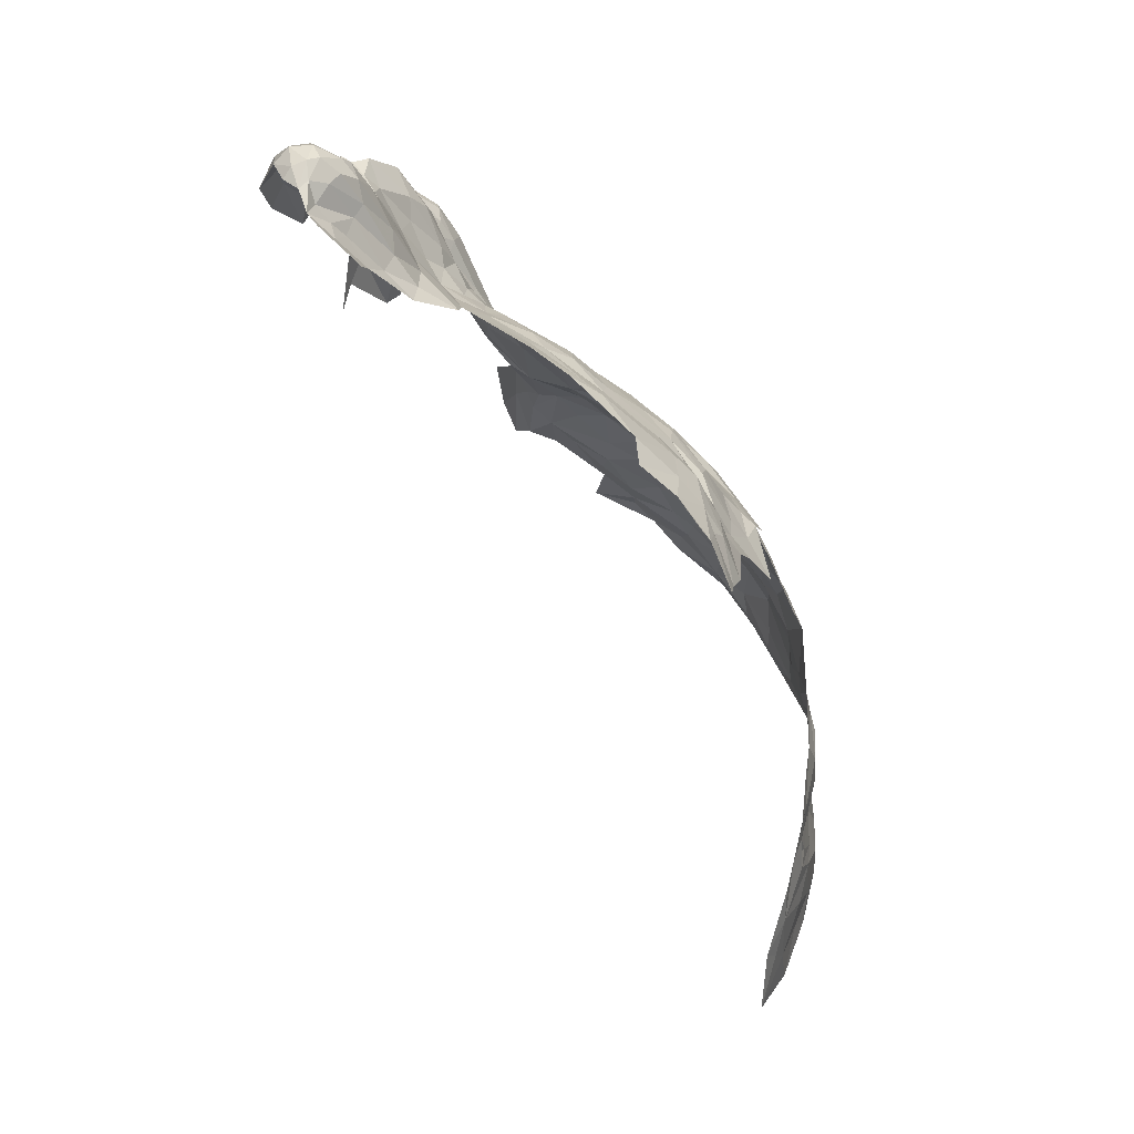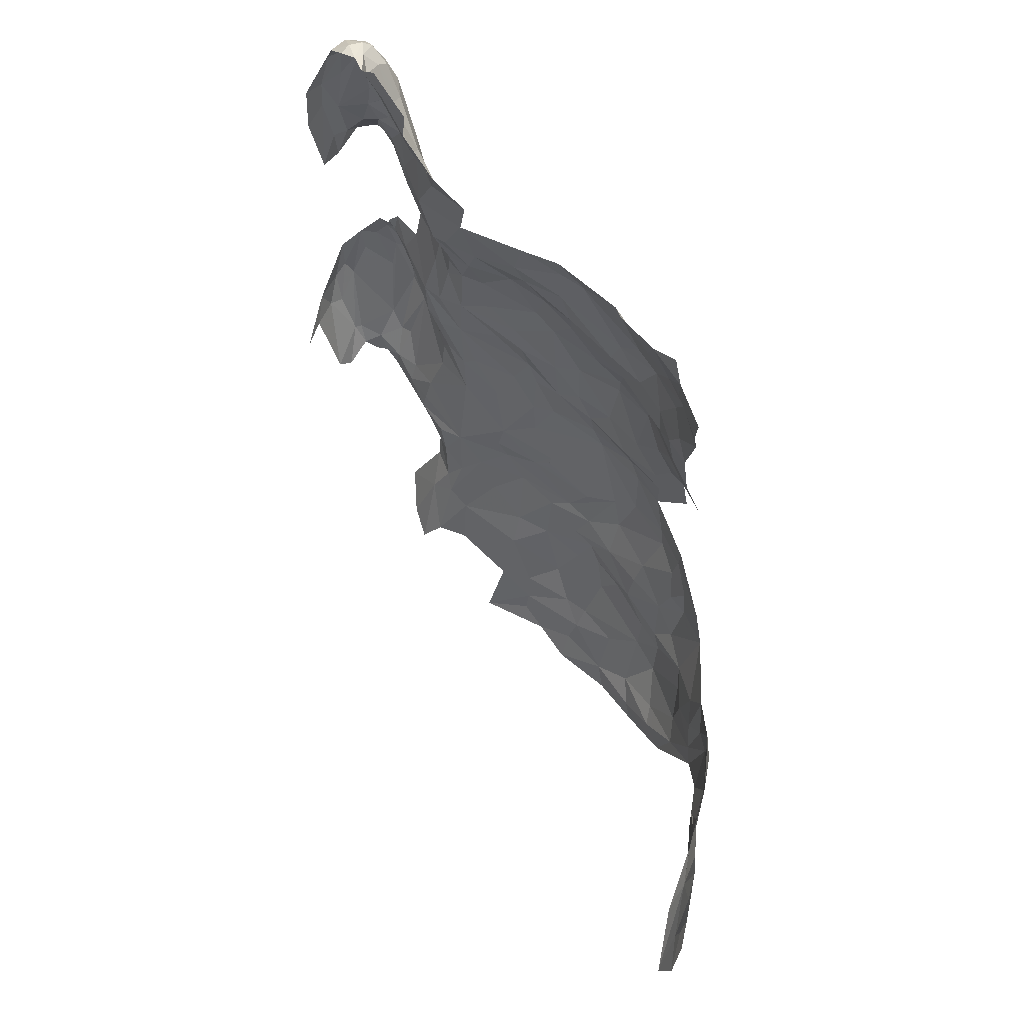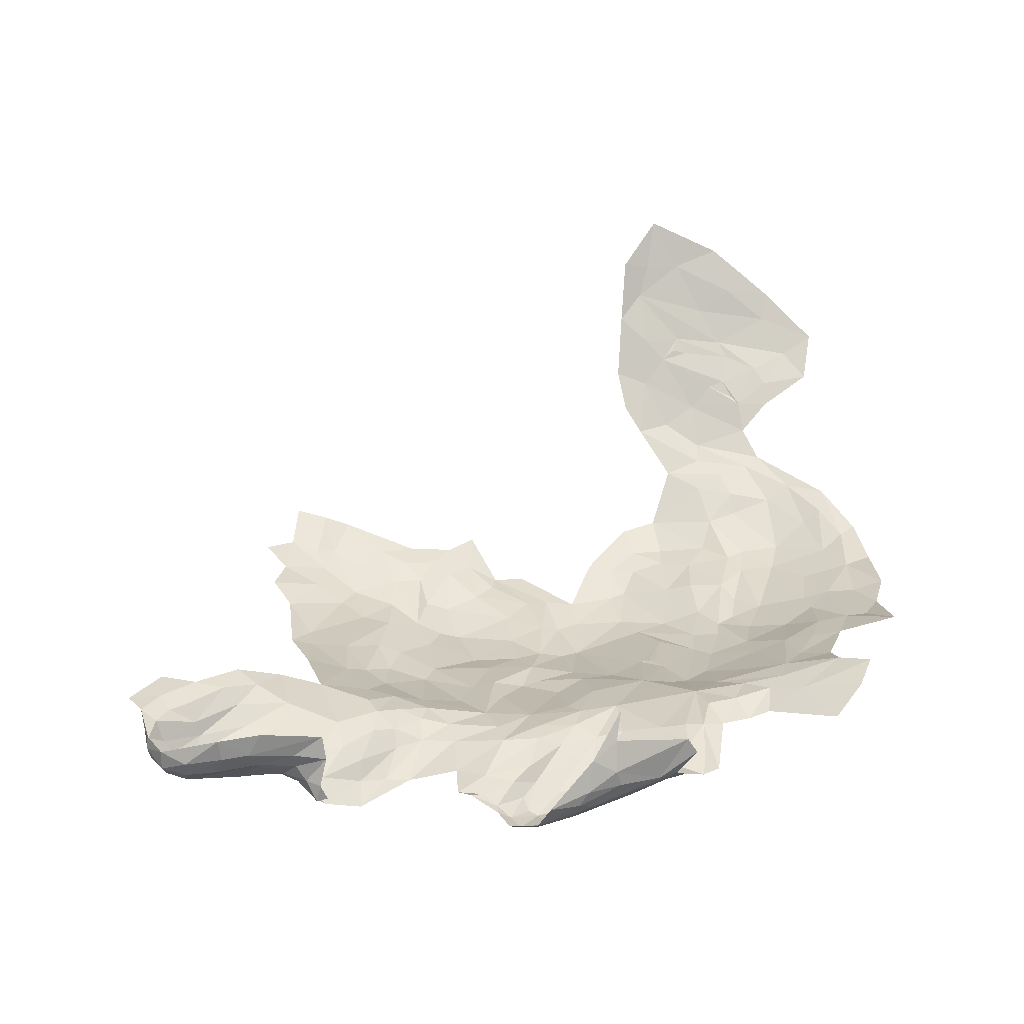
<metadata>
{"format":"obj","ext":"obj","renderer":"f3d","projection":"perspective","resolution":1024,"background":"white","views":[{"elev":-19.4,"azim":95.0,"up":"+Y"},{"elev":-45.0,"azim":85.9,"up":"+Y"},{"elev":73.3,"azim":165.8,"up":"+Z"}]}
</metadata>
<code>
v 3.441 6.748 -1.609
v 3.455 6.846 -1.482
v 3.541 6.719 -1.6
v 3.56 6.787 -1.494
v 3.533 6.907 -1.331
v 3.412 6.991 -1.295
v 3.405 6.944 -1.377
v 2.981 7.13 -1.36
v 2.87 7.124 -1.409
v 2.839 7.151 -1.378
v 3.357 6.916 -1.479
v 3.336 6.855 -1.574
v 3.242 6.916 -1.559
v 3.12 6.646 -1.877
v 2.941 6.722 -1.868
v 3.108 6.759 -1.802
v 3.221 6.686 -1.798
v 3.26 6.515 -1.886
v 3.178 6.529 -1.897
v 3.339 6.984 -1.364
v 3.328 7.036 -1.309
v 3.396 7.035 -1.261
v 3.264 7.006 -1.407
v 3.257 7.043 -1.349
v 2.97 7.004 -1.561
v 2.876 7.056 -1.524
v 3.085 6.523 -1.935
v 3.017 6.504 -1.972
v 3.019 6.62 -1.916
v 3.063 6.433 -1.979
v 2.983 6.404 -2.027
v 3.35 6.762 -1.644
v 3.403 6.855 -1.512
v 3.304 6.675 -1.754
v 3.282 6.601 -1.834
v 3.429 6.563 -1.813
v 3.46 6.422 -1.882
v 3.383 6.527 -1.863
v 3.539 6.67 -1.659
v 3.595 6.697 -1.588
v 3.583 6.547 -1.734
v 3.083 6.866 -1.694
v 3.208 6.88 -1.612
v 3.199 6.775 -1.731
v 3.042 7.041 -1.463
v 3.05 6.979 -1.532
v 2.959 6.888 -1.705
v 2.958 6.811 -1.791
v 2.885 6.882 -1.745
v 3.357 6.279 -1.958
v 3.352 6.431 -1.914
v 3.417 6.364 -1.922
v 3.18 6.405 -1.957
v 3.269 6.402 -1.932
v 3.42 6.243 -1.943
v 3.468 6.354 -1.903
v 3.499 6.201 -1.941
v 3.574 6.404 -1.826
v 3.538 6.311 -1.897
v 3.488 6.485 -1.826
v 3.615 6.467 -1.744
v 3.047 6.912 -1.628
v 3.207 6.46 -1.914
v 3.125 6.472 -1.935
v 3.16 6.735 -1.798
v 2.924 6.936 -1.65
v 2.813 6.983 -1.646
v 2.793 7.019 -1.588
v 2.914 6.996 -1.587
v 3.114 6.984 -1.509
v 3.162 7.028 -1.434
v 3.375 6.634 -1.772
v 3.617 6.314 -1.875
v 2.851 6.782 -1.844
v 2.821 6.902 -1.761
v 3.102 7.095 -1.355
v 2.944 6.562 -1.992
v 2.785 7.085 -1.477
v 3.293 6.797 -1.651
v 3.176 6.615 -1.871
v 2.963 6.591 -1.957
v 2.803 6.796 -1.87
v 2.745 6.787 -1.896
v 2.77 6.898 -1.79
v 2.498 6.483 -2.081
v 2.395 6.472 -2.104
v 2.403 6.581 -2.062
v 2.275 6.897 -1.827
v 2.241 6.951 -1.769
v 2.327 6.913 -1.802
v 2.811 6.683 -1.944
v 2.862 6.573 -2.012
v 2.733 6.708 -1.951
v 1.88 6.585 -2.009
v 1.846 6.519 -2.043
v 1.847 6.695 -1.953
v 1.943 6.465 -2.07
v 2.053 6.357 -2.104
v 2.001 6.336 -2.114
v 2.156 6.658 -2.016
v 2.047 6.67 -2.014
v 2.087 6.742 -1.964
v 2.019 6.497 -2.071
v 2.272 6.61 -2.04
v 2.208 6.669 -2.001
v 2.336 6.663 -1.998
v 2.141 6.513 -2.072
v 1.878 6.815 -1.866
v 2.013 6.815 -1.887
v 1.919 6.735 -1.944
v 2.369 6.85 -1.851
v 2.359 6.746 -1.923
v 2.268 6.771 -1.915
v 2.608 6.714 -1.977
v 2.641 6.585 -2.023
v 2.578 6.614 -2.025
v 2.605 6.811 -1.905
v 2.562 6.706 -1.985
v 2.481 6.857 -1.87
v 2.567 6.868 -1.849
v 2.489 6.569 -2.052
v 2.431 6.737 -1.942
v 1.975 6.9 -1.788
v 2.221 6.523 -2.066
v 2.223 6.396 -2.093
v 2.143 6.365 -2.097
v 2.128 6.446 -2.075
v 2.868 6.677 -1.926
v 1.917 7.026 -1.633
v 1.864 6.987 -1.685
v 1.866 7.08 -1.516
v 2.061 7.014 -1.632
v 2.143 6.983 -1.716
v 2.047 6.943 -1.753
v 2.047 6.897 -1.808
v 2.181 6.88 -1.847
v 2.183 6.725 -1.967
v 2.245 6.832 -1.887
v 2.416 6.629 -2.023
v 1.937 6.612 -2.015
v 2.415 6.93 -1.786
v 1.901 6.919 -1.77
v 1.813 6.916 -1.755
v 1.8 6.804 -1.883
v 1.974 7.018 -1.637
v 2.023 7.075 -1.552
v 2.511 6.638 -2.015
v 1.798 6.676 -1.968
v 2.345 6.955 -1.754
v 2.394 7.023 -1.675
v 2.279 7.014 -1.671
v 2.301 6.319 -2.111
v 2.179 6.242 -2.133
v 2.194 6.299 -2.12
v 2.231 7.155 -1.417
v 2.174 7.126 -1.47
v 2.098 7.154 -1.42
v 2.051 5.805 -2.077
v 2.094 5.651 -2.026
v 1.944 5.766 -2.064
v 2.28 7.067 -1.585
v 1.812 6.004 -2.126
v 1.714 5.967 -2.123
v 1.77 6.099 -2.127
v 2.094 7.189 -1.342
v 2.606 7 -1.655
v 2.63 7.084 -1.51
v 2.737 7.159 -1.389
v 1.957 5.626 -2.03
v 2.223 7.253 -1.316
v 2.261 7.195 -1.369
v 2.16 6.111 -2.126
v 2.02 6.232 -2.122
v 2.021 7.224 -1.293
v 2.072 7.29 -1.264
v 2.216 5.94 -2.086
v 2.294 6.002 -2.099
v 2.018 5.919 -2.105
v 1.853 5.875 -2.102
v 2.701 7.03 -1.6
v 2.372 5.95 -2.089
v 2.254 5.872 -2.063
v 2.368 7.184 -1.396
v 2.306 7.221 -1.357
v 2.41 7.229 -1.343
v 2.434 7.088 -1.585
v 2.506 7.111 -1.53
v 2.432 6.987 -1.726
v 2.509 7.175 -1.384
v 2.185 7.057 -1.573
v 2.521 6.928 -1.771
v 2.547 7.039 -1.613
v 1.927 6.035 -2.109
v 2.042 6.056 -2.106
v 2.005 5.973 -2.108
v 1.926 6.165 -2.116
v 2.011 6.142 -2.108
v 2.351 6.155 -2.112
v 2.26 6.149 -2.129
v 2.43 7.151 -1.453
v 1.906 6.094 -2.11
v 2.318 5.783 -2.045
v 2.136 5.507 -1.968
v 2.192 5.636 -2.01
v 2.353 7.123 -1.502
v 2.39 7.297 -1.326
v 2.24 5.718 -2.036
v 2.136 5.933 -2.094
v 2.151 5.879 -2.086
v 2.552 7.111 -1.5
v 2.583 7.003 -1.653
v 2.56 7.006 -1.654
v 2.088 6.062 -2.11
v 2.331 7.291 -1.326
v 2.166 7.364 -1.252
v 2.378 6.068 -2.101
v 2.107 7.068 -1.552
v 2.571 7.004 -1.655
v 2.58 7.005 -1.652
v 1.82 5.798 -2.086
v 2.027 6.115 -2.11
v 2.264 5.619 -1.987
v 2.176 5.917 -2.084
v 2.804 7.334 -0.935
v 2.822 7.409 -0.9666
v 2.614 7.364 -1.001
v 3.294 7.14 -1.282
v 3.353 7.25 -1.23
v 3.416 7.232 -1.226
v 2.708 7.438 -1.043
v 2.526 7.428 -1.22
v 2.529 7.293 -1.266
v 2.471 7.299 -1.291
v 3.038 7.434 -1.2
v 2.924 7.433 -1.216
v 3.022 7.467 -1.157
v 2.965 7.177 -1.301
v 2.981 7.218 -1.262
v 3.151 7.295 -1.185
v 3.077 7.202 -1.248
v 3.17 7.349 -1.152
v 3.202 7.347 -1.133
v 3.234 7.326 -1.158
v 2.878 7.37 -0.9402
v 3.013 7.458 -0.9955
v 2.906 7.441 -0.9791
v 3.497 7.299 -1.165
v 2.778 7.445 -1.158
v 2.712 7.442 -1.061
v 2.903 7.471 -1.03
v 2.638 7.399 -1.182
v 2.633 7.429 -1.145
v 2.683 7.434 -1.123
v 3.223 7.259 -1.215
v 3.209 7.168 -1.274
v 2.818 7.245 -1.316
v 2.968 7.38 -1.247
v 3.02 7.339 -1.24
v 2.73 7.422 -1.188
v 2.747 7.246 -1.316
v 2.644 7.346 -1.236
v 2.888 7.381 -1.252
v 2.644 7.268 -1.284
v 3.059 7.415 -1.205
v 3.079 7.33 -1.198
v 2.632 7.435 -1.114
v 2.49 7.227 -1.324
v 2.946 7.467 -1.149
v 2.937 7.465 -1.004
v 3.053 7.481 -1.049
v 2.59 7.344 -1.225
v 2.554 7.384 -1.212
v 3.079 7.154 -1.292
v 3.209 7.109 -1.312
v 3.026 7.294 -1.228
v 2.922 7.247 -1.288
v 2.817 7.439 -0.9992
v 2.866 7.194 -1.328
v 3.113 7.428 -1.155
v 3.141 7.389 -1.151
v 3.064 7.375 -1.21
v 3.282 7.075 -1.31
v 2.576 7.279 -1.271
v 2.658 7.431 -1.077
v 2.992 7.479 -1.064
v 3.123 7.457 -1.106
v 3.052 7.478 -1.095
v 3.144 7.41 -1.131
v 3.095 7.464 -1.128
v 2.775 7.264 -0.9099
v 2.596 7.398 -1.035
v 2.736 7.398 -1.214
v 2.577 7.44 -1.175
v 3.359 7.095 -1.263
v 3.858 6.854 -1.166
v 3.952 6.882 -1.108
v 3.945 6.817 -1.167
v 3.617 7.219 -1.036
v 3.602 7.277 -1.048
v 3.583 7.244 -1.02
v 3.547 7.132 -0.9524
v 3.63 7.158 -0.9759
v 3.551 7.185 -0.988
v 4.005 7.05 -1.049
v 3.974 7.102 -1.056
v 3.976 7.1 -1.002
v 3.91 7.115 -0.9572
v 3.918 7.134 -0.9928
v 3.813 7.13 -0.9408
v 3.629 6.956 -1.247
v 3.701 6.881 -1.253
v 3.635 6.851 -1.337
v 3.675 7.028 -1.204
v 3.806 7.081 -1.159
v 3.756 7 -1.202
v 3.417 7.092 -1.228
v 3.469 7.17 -1.196
v 3.577 7.201 -1.138
v 3.508 7.125 -1.181
v 3.586 7.277 -1.113
v 3.482 7.226 -1.196
v 3.892 6.919 -1.121
v 3.898 7.054 -1.145
v 3.925 7.093 -1.112
v 3.921 7.137 -1.04
v 3.733 7.167 -1.066
v 3.726 7.156 -0.9863
v 3.791 7.158 -1.069
v 3.683 7.113 -1.157
v 3.758 7.152 -1.1
v 3.888 7.102 -1.126
v 3.679 7.173 -1.096
v 3.622 7.169 -1.134
v 3.641 7.204 -1.093
v 3.709 7.144 -1.123
v 3.743 7.135 -0.9437
v 3.612 7.255 -1.077
v 3.621 7.215 -1.108
v 3.508 7.048 -1.216
v 3.57 7.118 -1.172
v 4 7.001 -1.054
v 3.988 7.064 -1.075
v 3.967 7.01 -1.093
v 3.972 6.957 -1.065
v 3.878 6.97 -1.134
v 3.672 7.181 -1.054
v 3.81 7.088 -0.903
v 4.004 7.036 -1.015
v 3.965 7.064 -0.9677
v 3.787 6.883 -1.189
v 3.76 6.934 -1.207
v 3.84 7.147 -0.991
v 3.368 7.15 -1.256
v 3.744 6.828 -1.25
v 3.951 7.041 -1.115
v 3.873 7.005 -1.153
v 3.995 7.009 -0.996
v 4.002 6.981 -1.033
v 3.633 7.179 -1.011
v 4.004 6.92 -1.054
v 3.571 7.282 -1.014
v 3.749 7.158 -1.086
v 3.936 6.929 -1.094
v 3.699 7.097 -0.9092
v 4.033 6.874 -1.084
f 1 2 3
f 4 2 5
f 6 5 7
f 8 9 10
f 11 12 13
f 14 15 16
f 17 18 19
f 20 21 22
f 20 23 24
f 11 13 23
f 25 26 8
f 27 28 29
f 30 31 28
f 1 32 33
f 34 35 17
f 36 37 38
f 39 40 41
f 42 43 44
f 25 45 46
f 47 48 49
f 42 16 48
f 50 51 52
f 50 53 54
f 55 56 57
f 37 58 59
f 60 61 58
f 60 36 41
f 47 42 48
f 47 62 42
f 53 63 54
f 30 28 64
f 45 25 8
f 20 11 23
f 2 1 33
f 17 32 34
f 65 42 44
f 66 25 46
f 67 68 69
f 13 70 71
f 43 42 62
f 36 39 41
f 34 32 1
f 1 39 72
f 1 3 39
f 65 16 42
f 65 14 16
f 54 51 50
f 35 72 38
f 18 54 63
f 18 51 54
f 68 26 69
f 59 58 73
f 7 20 6
f 7 11 20
f 37 52 38
f 37 59 56
f 15 48 16
f 15 74 48
f 63 19 18
f 27 29 14
f 30 64 53
f 66 67 69
f 66 49 75
f 76 71 70
f 76 24 23
f 76 45 8
f 76 46 45
f 72 36 38
f 72 39 36
f 22 6 20
f 28 31 77
f 72 34 1
f 72 35 34
f 78 26 68
f 9 8 26
f 79 32 17
f 12 33 32
f 64 27 19
f 64 28 27
f 57 56 59
f 66 47 49
f 66 62 47
f 61 60 41
f 11 33 12
f 11 7 33
f 38 51 18
f 38 52 51
f 67 66 75
f 79 44 43
f 79 17 44
f 18 35 38
f 18 17 35
f 3 40 39
f 7 2 33
f 7 5 2
f 56 52 37
f 56 55 52
f 50 52 55
f 14 80 27
f 14 65 80
f 19 80 17
f 19 27 80
f 74 49 48
f 46 62 66
f 70 43 62
f 46 70 62
f 46 76 70
f 25 69 26
f 25 66 69
f 37 60 58
f 37 36 60
f 17 65 44
f 17 80 65
f 78 9 26
f 78 10 9
f 43 13 79
f 43 70 13
f 15 14 29
f 24 21 20
f 23 71 76
f 23 13 71
f 64 63 53
f 64 19 63
f 79 12 32
f 79 13 12
f 4 3 2
f 4 40 3
f 28 81 29
f 28 77 81
f 82 83 84
f 85 86 87
f 88 89 90
f 91 92 93
f 94 95 96
f 97 98 99
f 100 101 102
f 103 98 97
f 104 105 106
f 107 101 100
f 108 109 110
f 111 112 113
f 114 115 116
f 117 118 119
f 117 120 84
f 117 119 120
f 121 116 85
f 112 111 122
f 123 109 108
f 124 107 100
f 125 126 127
f 91 77 92
f 128 29 81
f 128 74 15
f 91 93 82
f 85 116 115
f 99 95 97
f 129 130 131
f 132 133 134
f 75 82 84
f 135 109 123
f 136 137 102
f 105 113 106
f 137 136 138
f 124 125 127
f 133 135 134
f 89 88 136
f 106 87 104
f 106 122 139
f 140 101 103
f 94 96 110
f 119 141 120
f 111 113 90
f 124 86 125
f 104 87 86
f 108 110 96
f 110 101 140
f 110 102 101
f 142 130 129
f 142 108 143
f 83 117 84
f 93 115 114
f 111 119 122
f 111 141 119
f 108 144 143
f 108 96 144
f 145 132 134
f 145 146 132
f 145 131 146
f 81 77 128
f 136 135 133
f 136 102 135
f 113 88 90
f 113 137 138
f 118 122 119
f 147 139 122
f 102 109 135
f 102 110 109
f 124 104 86
f 124 105 104
f 89 136 133
f 143 130 142
f 94 97 95
f 140 103 97
f 94 140 97
f 94 110 140
f 96 148 144
f 96 95 148
f 141 111 149
f 149 150 141
f 149 151 150
f 152 125 86
f 152 126 125
f 93 83 82
f 93 114 83
f 107 103 101
f 127 98 103
f 91 128 77
f 91 74 128
f 151 89 133
f 151 90 89
f 139 87 106
f 121 85 87
f 98 153 99
f 116 118 114
f 147 122 118
f 116 147 118
f 116 121 147
f 123 134 135
f 123 145 134
f 49 82 75
f 74 91 82
f 74 82 49
f 121 139 147
f 121 87 139
f 90 149 111
f 90 151 149
f 127 107 124
f 127 103 107
f 126 98 127
f 154 153 98
f 154 126 152
f 154 98 126
f 15 29 128
f 106 112 122
f 106 113 112
f 88 138 136
f 88 113 138
f 123 142 145
f 123 108 142
f 145 129 131
f 145 142 129
f 100 105 124
f 137 113 105
f 137 100 102
f 137 105 100
f 114 117 83
f 114 118 117
f 155 156 157
f 158 159 160
f 150 151 161
f 162 163 164
f 155 157 165
f 166 84 120
f 167 168 78
f 160 159 169
f 170 171 165
f 172 173 153
f 170 174 175
f 176 172 177
f 178 179 162
f 84 166 180
f 181 182 177
f 183 184 185
f 186 187 188
f 183 185 189
f 190 161 151
f 191 188 192
f 193 194 195
f 196 173 197
f 198 154 152
f 199 172 153
f 155 161 190
f 183 189 200
f 167 189 168
f 187 200 189
f 196 201 164
f 196 197 201
f 163 162 179
f 181 202 182
f 67 84 180
f 203 159 204
f 203 169 159
f 200 205 155
f 186 150 161
f 68 167 78
f 184 206 185
f 195 178 193
f 207 159 158
f 207 182 202
f 208 194 176
f 207 209 182
f 207 178 209
f 165 174 170
f 99 153 173
f 171 155 165
f 171 200 155
f 167 210 189
f 211 191 212
f 156 155 190
f 201 162 164
f 193 178 162
f 213 172 176
f 197 173 172
f 187 192 188
f 210 167 192
f 184 214 206
f 170 215 214
f 170 184 171
f 170 214 184
f 177 216 181
f 199 177 172
f 198 216 177
f 198 199 154
f 198 177 199
f 175 215 170
f 200 186 205
f 200 187 186
f 146 217 132
f 146 157 156
f 201 193 162
f 201 197 193
f 151 133 190
f 167 166 192
f 167 180 166
f 192 212 191
f 218 211 212
f 219 218 212
f 219 211 218
f 192 219 212
f 192 166 219
f 179 220 163
f 160 169 220
f 67 75 84
f 120 191 166
f 120 188 191
f 188 150 186
f 166 211 219
f 166 191 211
f 197 194 193
f 197 172 213
f 194 213 176
f 194 221 213
f 197 221 194
f 197 213 221
f 160 179 158
f 160 220 179
f 132 190 133
f 132 217 190
f 188 141 150
f 188 120 141
f 154 199 153
f 207 204 159
f 207 202 222
f 156 217 146
f 156 190 217
f 178 158 179
f 178 207 158
f 195 209 178
f 208 223 209
f 176 223 208
f 176 209 223
f 176 182 209
f 176 177 182
f 68 180 167
f 68 67 180
f 195 208 209
f 195 194 208
f 187 210 192
f 187 189 210
f 171 183 200
f 171 184 183
f 222 204 207
f 222 203 204
f 161 205 186
f 161 155 205
f 224 225 226
f 227 228 229
f 230 226 225
f 231 232 233
f 234 235 236
f 237 8 10
f 238 239 240
f 241 242 243
f 244 245 246
f 247 229 228
f 248 249 250
f 251 252 253
f 240 254 255
f 256 257 258
f 259 253 248
f 260 261 262
f 168 189 263
f 264 258 257
f 241 239 265
f 266 253 252
f 254 228 255
f 189 267 232
f 257 235 234
f 262 259 235
f 250 268 248
f 269 245 270
f 251 271 272
f 261 260 263
f 76 273 274
f 8 237 240
f 238 275 239
f 276 256 258
f 231 272 232
f 277 250 230
f 269 270 250
f 278 256 276
f 168 263 260
f 76 8 273
f 279 280 281
f 227 255 228
f 24 76 274
f 238 276 275
f 238 278 276
f 282 274 227
f 283 263 189
f 271 261 263
f 235 248 236
f 235 259 248
f 239 241 243
f 284 253 266
f 249 248 253
f 270 285 250
f 270 286 287
f 279 286 288
f 234 236 289
f 244 224 290
f 244 225 224
f 226 230 291
f 251 261 271
f 292 262 261
f 259 251 253
f 292 261 251
f 239 254 240
f 239 243 254
f 293 252 251
f 258 275 276
f 281 280 265
f 249 230 250
f 284 291 230
f 260 256 168
f 260 262 256
f 271 232 272
f 283 189 232
f 21 294 22
f 24 274 282
f 268 236 248
f 287 289 236
f 267 233 232
f 185 206 233
f 238 237 278
f 238 240 237
f 246 225 244
f 277 230 225
f 279 234 289
f 264 257 234
f 274 255 227
f 274 273 255
f 262 257 256
f 262 235 257
f 285 268 250
f 287 236 268
f 10 278 237
f 168 256 278
f 280 288 242
f 280 279 288
f 277 269 250
f 246 245 269
f 286 289 287
f 286 279 289
f 271 283 232
f 271 263 283
f 185 267 189
f 185 233 267
f 240 273 8
f 240 255 273
f 284 249 253
f 284 230 249
f 280 241 265
f 280 242 241
f 258 281 265
f 258 264 281
f 168 10 78
f 168 278 10
f 259 292 251
f 259 262 292
f 24 282 21
f 287 285 270
f 287 268 285
f 294 282 227
f 294 21 282
f 279 264 234
f 279 281 264
f 246 277 225
f 246 269 277
f 293 272 231
f 293 251 272
f 265 275 258
f 265 239 275
f 295 296 297
f 298 299 300
f 301 302 303
f 304 305 306
f 307 308 309
f 310 311 312
f 313 314 315
f 316 22 294
f 317 318 319
f 320 318 321
f 295 322 296
f 315 314 323
f 324 325 305
f 326 327 328
f 329 314 313
f 330 328 331
f 332 333 334
f 330 331 335
f 301 336 302
f 320 337 338
f 339 310 5
f 340 329 313
f 341 342 304
f 323 324 342
f 343 342 341
f 343 344 345
f 343 341 344
f 319 22 316
f 339 5 6
f 326 346 327
f 332 334 346
f 333 329 340
f 333 332 329
f 307 309 347
f 348 306 349
f 350 345 322
f 311 310 351
f 336 327 302
f 309 308 352
f 294 353 317
f 331 314 335
f 331 323 314
f 312 311 354
f 317 321 318
f 317 353 321
f 337 334 338
f 337 298 334
f 320 321 247
f 350 295 354
f 350 322 295
f 350 311 351
f 350 354 311
f 343 355 342
f 343 345 356
f 319 339 22
f 340 313 339
f 357 348 349
f 357 358 348
f 313 310 339
f 313 315 310
f 359 298 303
f 346 334 298
f 359 346 298
f 359 327 346
f 325 328 327
f 325 331 328
f 351 315 356
f 351 310 315
f 318 333 319
f 338 334 333
f 325 306 305
f 308 307 306
f 325 308 306
f 325 352 308
f 22 339 6
f 303 298 300
f 358 341 304
f 358 360 341
f 351 345 350
f 351 356 345
f 323 356 315
f 355 343 356
f 317 316 294
f 317 319 316
f 300 299 361
f 326 332 346
f 326 335 332
f 326 330 335
f 362 328 330
f 326 362 330
f 326 328 362
f 349 307 347
f 349 306 307
f 318 338 333
f 318 320 338
f 363 322 345
f 363 296 322
f 360 344 341
f 363 345 344
f 312 5 310
f 336 364 347
f 336 301 364
f 329 335 314
f 329 332 335
f 319 340 339
f 319 333 340
f 321 229 247
f 321 353 229
f 227 353 294
f 227 229 353
f 336 309 327
f 336 347 309
f 304 348 358
f 304 306 348
f 327 352 325
f 327 309 352
f 342 305 304
f 342 324 305
f 359 302 327
f 359 303 302
f 299 298 337
f 323 355 356
f 323 342 355
f 365 296 360
f 365 297 296
f 360 363 344
f 360 296 363
f 331 324 323
f 331 325 324

</code>
